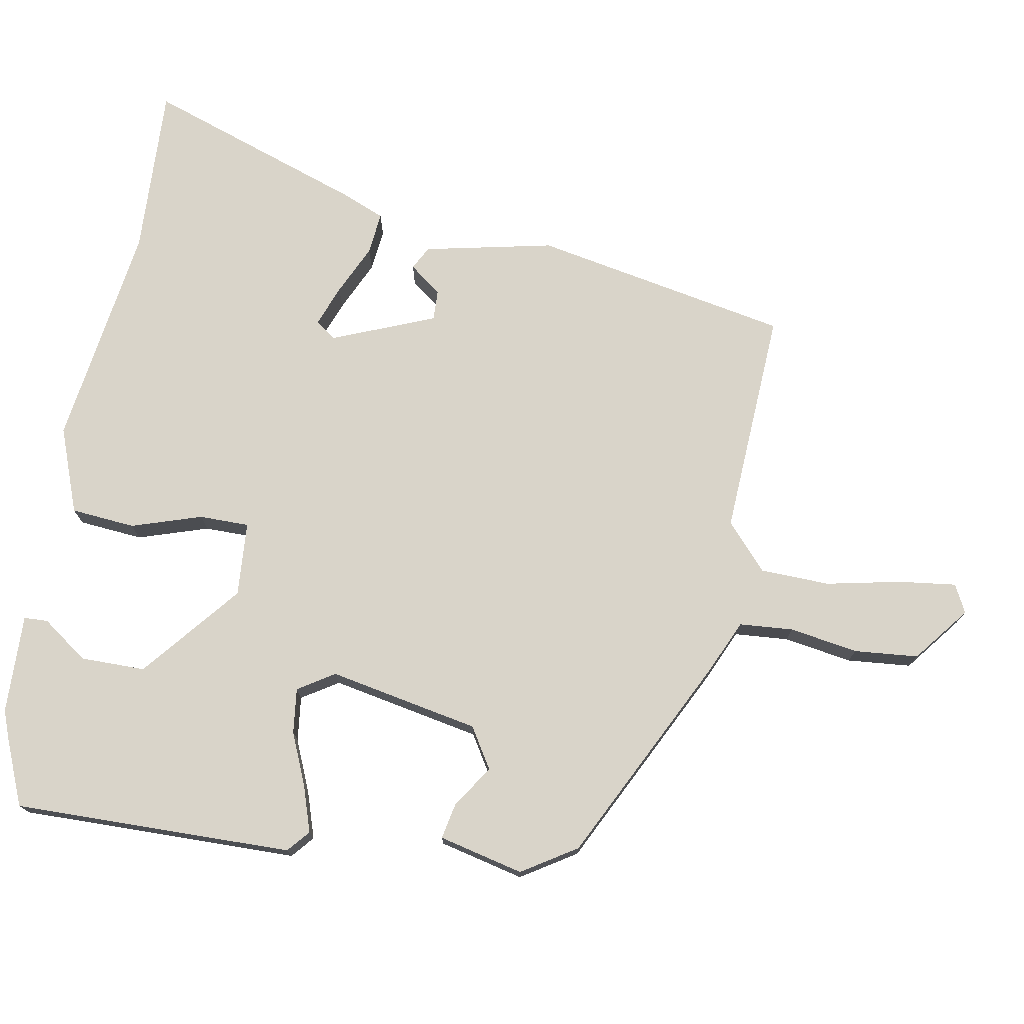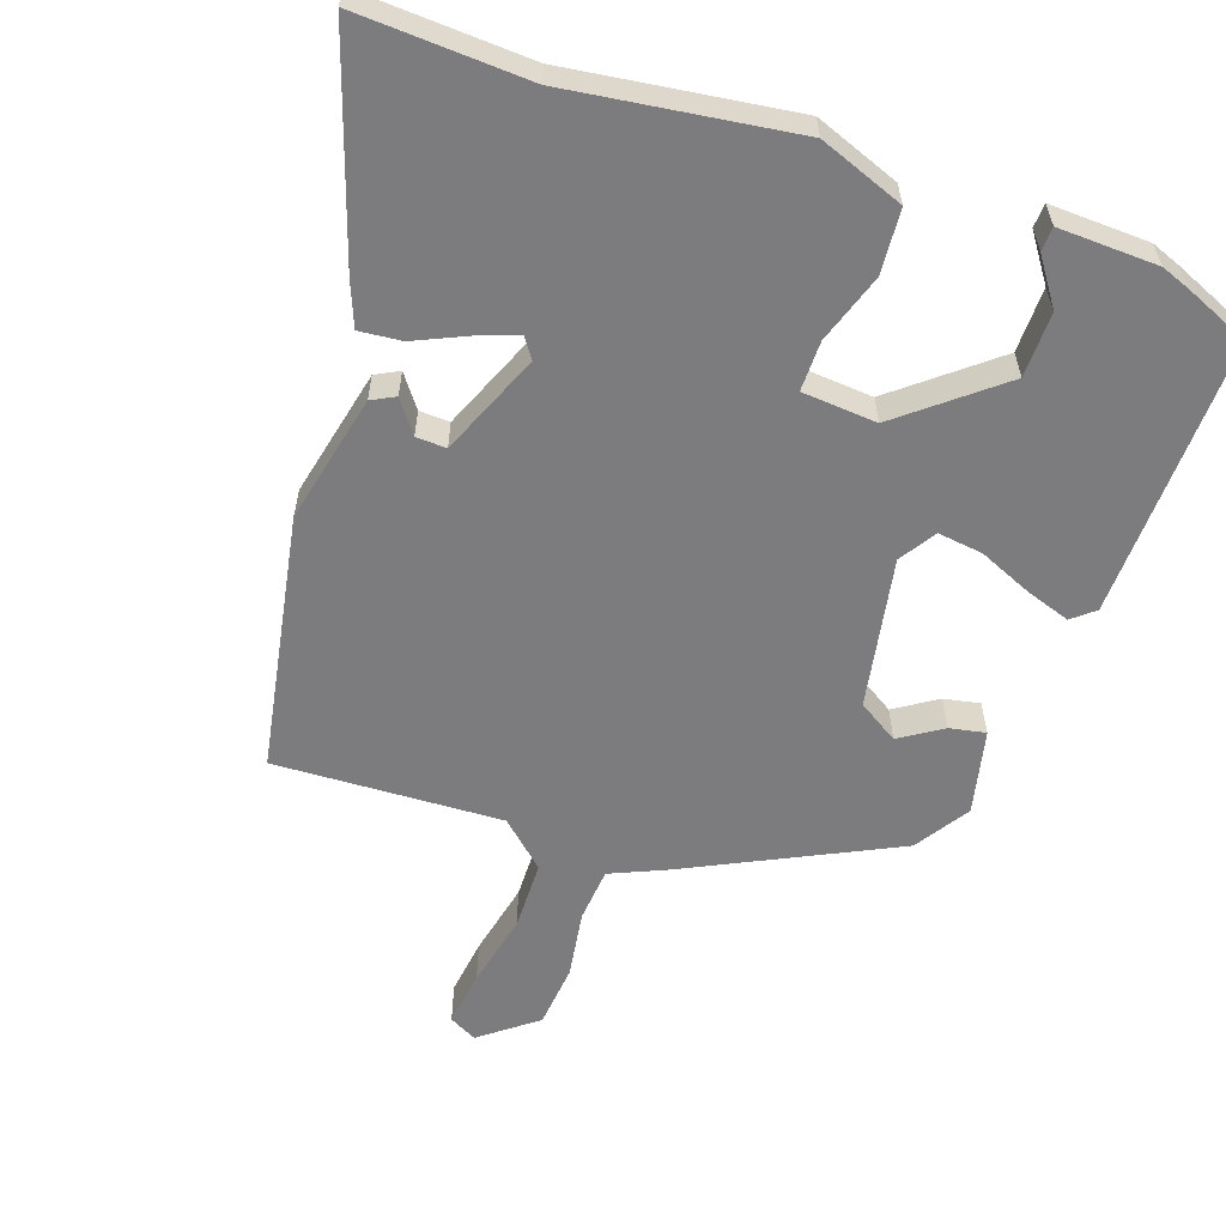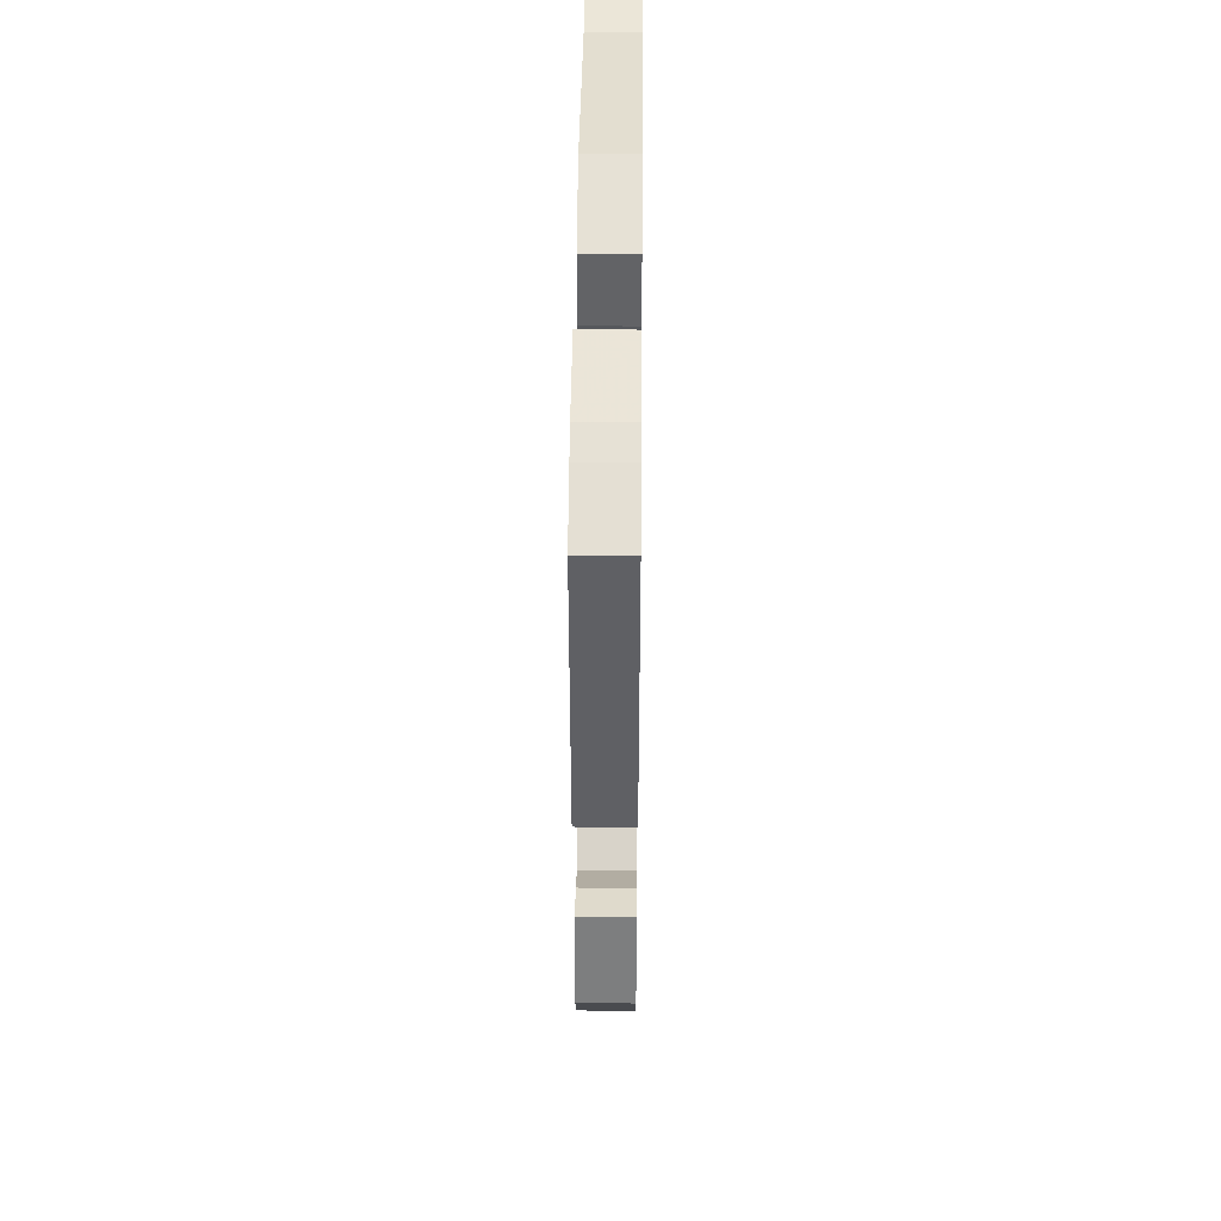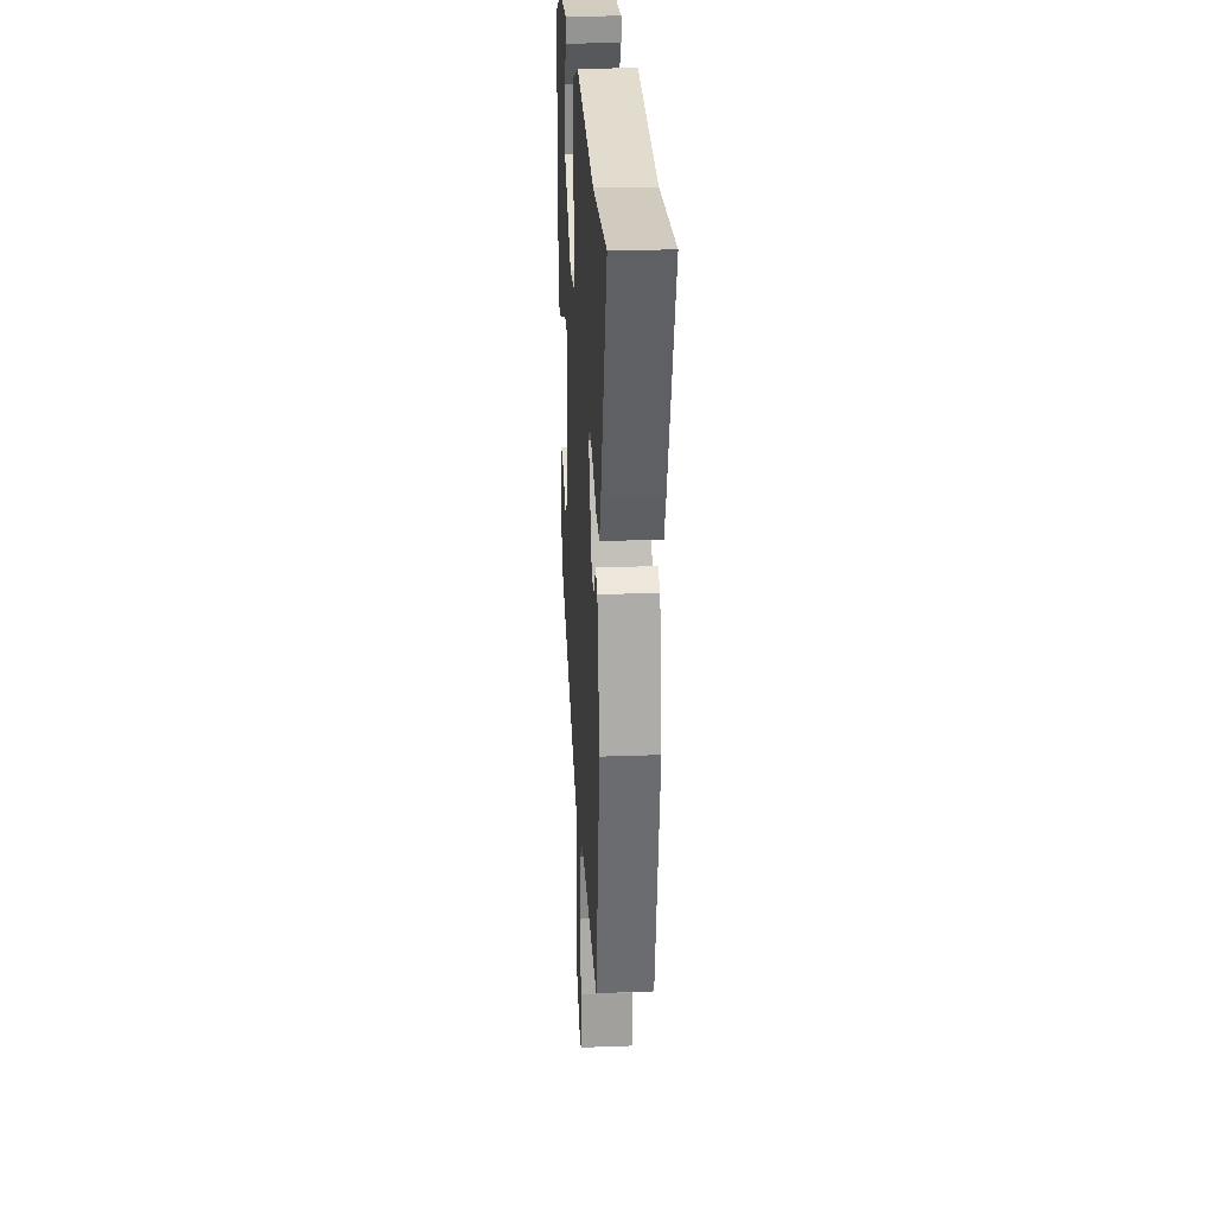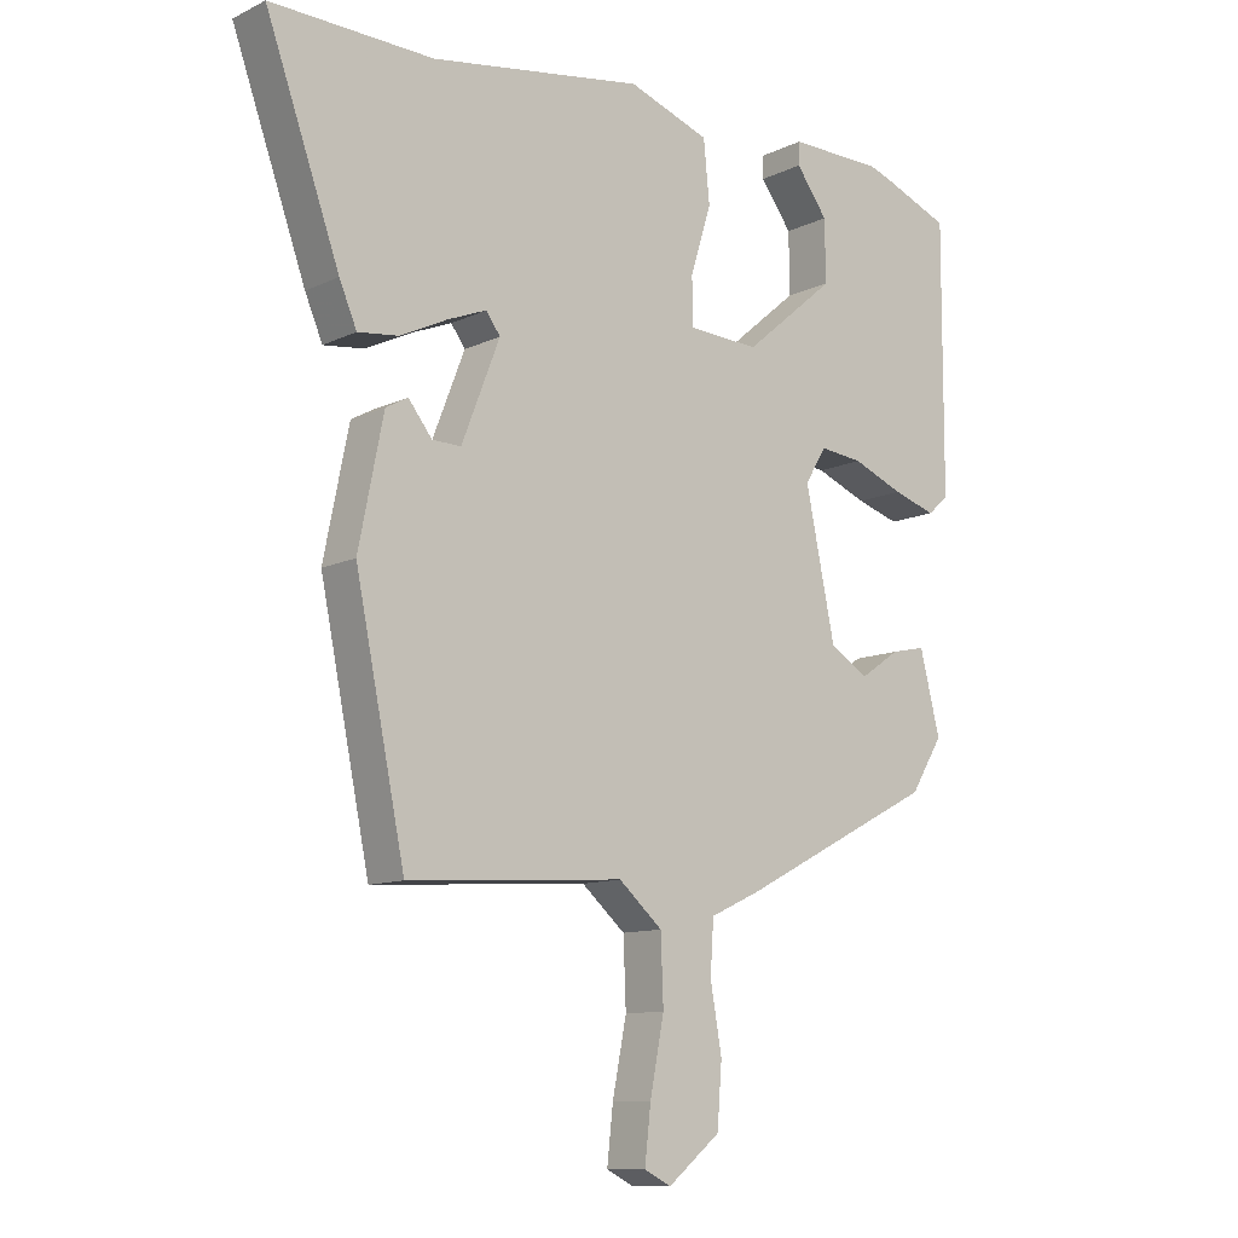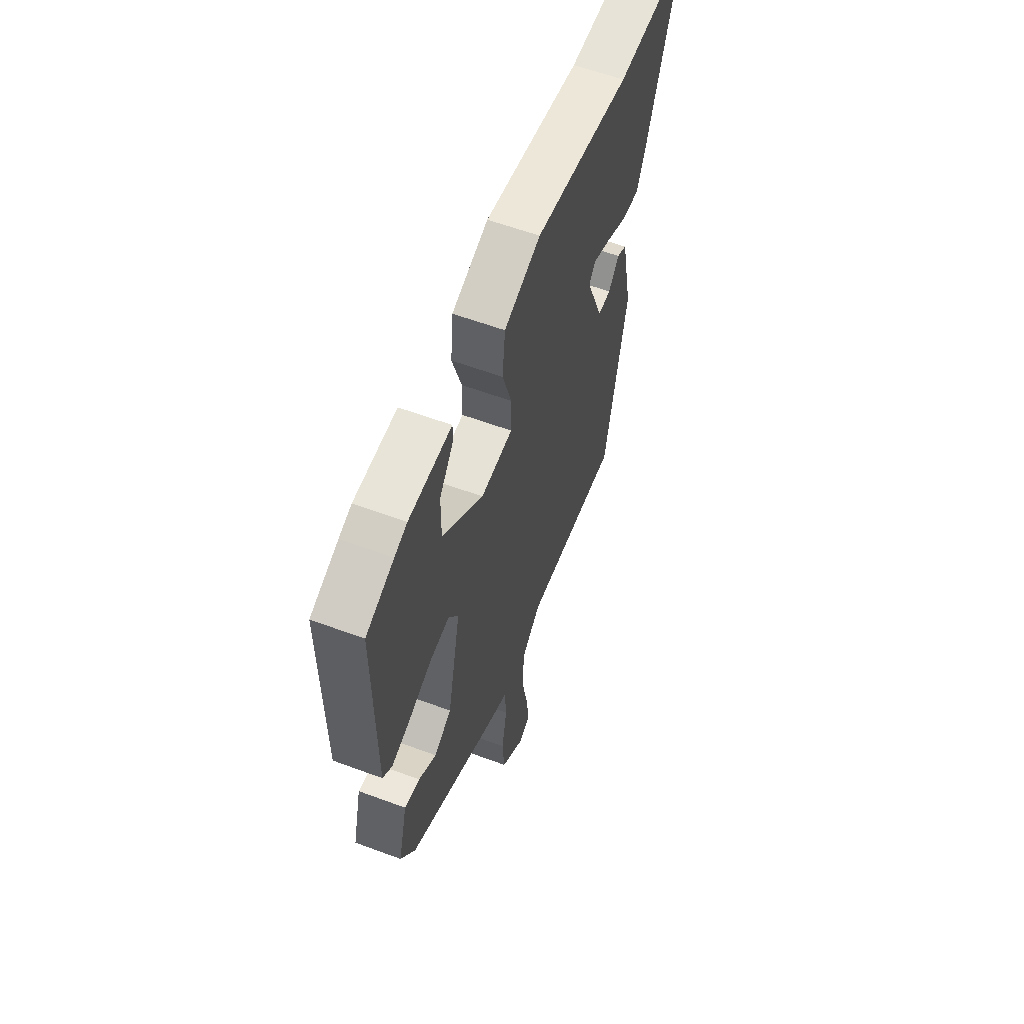
<metadata>
{"format":"obj","ext":"obj","renderer":"f3d","projection":"perspective","resolution":1024,"background":"white","views":[{"elev":74.9,"azim":99.5,"up":"+Y"},{"elev":-58.9,"azim":-20.3,"up":"+Y"},{"elev":44.7,"azim":90.6,"up":"+Z"},{"elev":25.0,"azim":-93.5,"up":"+Z"},{"elev":-10.8,"azim":-40.5,"up":"+Z"},{"elev":59.6,"azim":110.9,"up":"+Z"}]}
</metadata>
<code>
v -0.381 0.07 -0.497
v -0.455 0.07 -0.134
v -0.418 0.07 0.05
v -0.385 0.07 0.068
v -0.35 0.07 0.023
v -0.307 0.07 0.022
v -0.25 0.07 0.168
v -0.271 0.07 0.197
v -0.329 0.07 0.174
v -0.4 0.07 0.14
v -0.46 0.07 0.133
v -0.486 0.07 0.194
v -0.596 0.07 0.503
v -0.354 0.07 0.496
v -0.036 0.07 0.546
v 0.085 0.07 0.503
v 0.094 0.07 0.412
v 0.063 0.07 0.312
v 0.064 0.07 0.241
v 0.17 0.07 0.235
v 0.306 0.07 0.35
v 0.305 0.07 0.442
v 0.258 0.07 0.506
v 0.259 0.07 0.54
v 0.4 0.07 0.538
v 0.442 0.07 0.523
v 0.534 0.07 0.486
v 0.533 0.07 0.089
v 0.502 0.07 0.062
v 0.438 0.07 0.082
v 0.362 0.07 0.113
v 0.298 0.07 0.12
v 0.266 0.07 0.068
v 0.31 0.07 -0.145
v 0.368 0.07 -0.18
v 0.427 0.07 -0.14
v 0.478 0.07 -0.129
v 0.508 0.07 -0.249
v 0.46 0.07 -0.327
v 0.167 0.07 -0.478
v 0.093 0.07 -0.512
v 0.088 0.07 -0.589
v 0.105 0.07 -0.686
v 0.098 0.07 -0.777
v 0.02 0.07 -0.84
v -0.02 0.07 -0.82
v -0.011 0.07 -0.739
v 0.01 0.07 -0.632
v 0.006 0.07 -0.533
v -0.059 0.07 -0.476
v -0.381 0 -0.497
v -0.455 0 -0.134
v -0.418 0 0.05
v -0.385 0 0.068
v -0.35 0 0.023
v -0.307 0 0.022
v -0.25 0 0.168
v -0.271 0 0.197
v -0.329 0 0.174
v -0.4 0 0.14
v -0.46 0 0.133
v -0.486 0 0.194
v -0.596 0 0.503
v -0.354 0 0.496
v -0.036 0 0.546
v 0.085 0 0.503
v 0.094 0 0.412
v 0.063 0 0.312
v 0.064 0 0.241
v 0.17 0 0.235
v 0.306 0 0.35
v 0.305 0 0.442
v 0.258 0 0.506
v 0.259 0 0.54
v 0.4 0 0.538
v 0.442 0 0.523
v 0.534 0 0.486
v 0.533 0 0.089
v 0.502 0 0.062
v 0.438 0 0.082
v 0.362 0 0.113
v 0.298 0 0.12
v 0.266 0 0.068
v 0.31 0 -0.145
v 0.368 0 -0.18
v 0.427 0 -0.14
v 0.478 0 -0.129
v 0.508 0 -0.249
v 0.46 0 -0.327
v 0.167 0 -0.478
v 0.093 0 -0.512
v 0.088 0 -0.589
v 0.105 0 -0.686
v 0.098 0 -0.777
v 0.02 0 -0.84
v -0.02 0 -0.82
v -0.011 0 -0.739
v 0.01 0 -0.632
v 0.006 0 -0.533
v -0.059 0 -0.476
f 45 46 47 48
f 45 48 49
f 42 43 44 45
f 41 42 45 49
f 40 41 49 50
f 38 39 40 50
f 35 36 37 38
f 28 29 30 31
f 26 27 28 31
f 26 31 32
f 25 26 32 33
f 22 23 24 25
f 21 22 25
f 15 16 17 18
f 14 15 18 19
f 13 14 19
f 12 13 19
f 9 10 11 12
f 8 9 12
f 8 12 19 20
f 2 3 4 5
f 2 5 6
f 1 2 6
f 35 38 50 1
f 21 25 33
f 20 21 33
f 7 8 20 33
f 7 33 34
f 7 34 35
f 1 6 7 35
f 98 97 96 95
f 99 98 95
f 95 94 93 92
f 99 95 92 91
f 100 99 91 90
f 100 90 89 88
f 88 87 86 85
f 81 80 79 78
f 81 78 77 76
f 82 81 76
f 83 82 76 75
f 75 74 73 72
f 75 72 71
f 68 67 66 65
f 69 68 65 64
f 69 64 63
f 69 63 62
f 62 61 60 59
f 62 59 58
f 70 69 62 58
f 55 54 53 52
f 56 55 52
f 56 52 51
f 51 100 88 85
f 83 75 71
f 83 71 70
f 83 70 58 57
f 84 83 57
f 85 84 57
f 85 57 56 51
f 1 51 52 2
f 2 52 53 3
f 3 53 54 4
f 4 54 55 5
f 5 55 56 6
f 6 56 57 7
f 7 57 58 8
f 8 58 59 9
f 9 59 60 10
f 10 60 61 11
f 11 61 62 12
f 12 62 63 13
f 13 63 64 14
f 14 64 65 15
f 15 65 66 16
f 16 66 67 17
f 17 67 68 18
f 18 68 69 19
f 19 69 70 20
f 20 70 71 21
f 21 71 72 22
f 22 72 73 23
f 23 73 74 24
f 24 74 75 25
f 25 75 76 26
f 26 76 77 27
f 27 77 78 28
f 28 78 79 29
f 29 79 80 30
f 30 80 81 31
f 31 81 82 32
f 32 82 83 33
f 33 83 84 34
f 34 84 85 35
f 35 85 86 36
f 36 86 87 37
f 37 87 88 38
f 38 88 89 39
f 39 89 90 40
f 40 90 91 41
f 41 91 92 42
f 42 92 93 43
f 43 93 94 44
f 44 94 95 45
f 45 95 96 46
f 46 96 97 47
f 47 97 98 48
f 48 98 99 49
f 49 99 100 50
f 50 100 51 1

</code>
